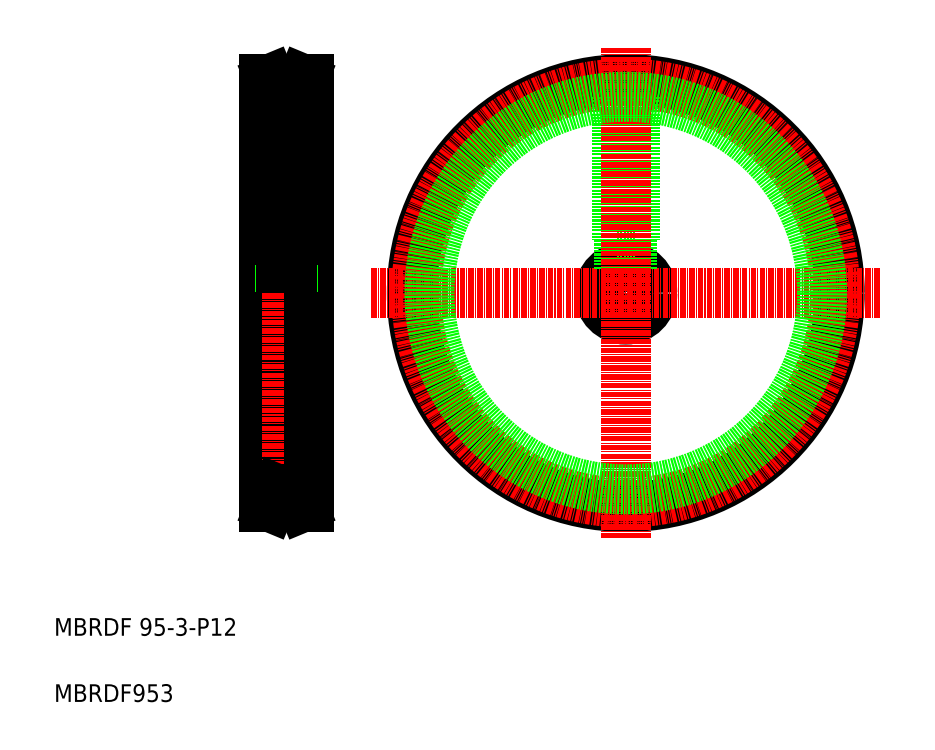
<metadata>
{"format":"dxf","ext":"dxf","renderer":"ezdxf+matplotlib","layout":"modelspace","background":"white","min_lineweight":24,"dpi":150}
</metadata>
<code>
0
SECTION
2
ENTITIES
0
LINE
8
0
10
80.57
20
394.4
30
0
11
90.57
21
394.4
31
0
0
LINE
8
0
10
80.57
20
382.4
30
0
11
90.57
21
382.4
31
0
0
LINE
8
CENTER
10
75.89
20
388.4
30
0
11
95.25
21
388.4
31
0
0
LINE
8
0
10
80.57
20
436.9
30
0
11
80.57
21
339.9
31
0
0
LINE
8
CENTER
10
85.57
20
438.4
30
0
11
85.57
21
338.5
31
0
0
TEXT
8
0
10
32.86
20
295.7
30
0
40
4
1
MBRDF953
0
TEXT
8
0
10
32.86
20
310.7
30
0
40
4
1
MBRDF 95-3-P12
0
LINE
8
0
10
90.57
20
436.9
30
0
11
90.57
21
339.9
31
0
0
LINE
8
0
10
84.07
20
400.4
30
0
11
84.07
21
394.4
31
0
0
LINE
8
0
10
84.37
20
400.4
30
0
11
84.37
21
394.4
31
0
0
LINE
8
CENTER
10
82.27
20
435.9
30
0
11
88.87
21
435.9
31
0
0
CIRCLE
8
0
10
162.5
20
388.4
30
0
40
6
0
CIRCLE
8
0
10
162.5
20
388.4
30
0
40
48.5
0
LINE
8
CENTER
10
104.8
20
388.4
30
0
11
220.1
21
388.4
31
0
0
LINE
8
0
10
87.07
20
400.4
30
0
11
87.07
21
394.4
31
0
0
LINE
8
0
10
86.77
20
400.4
30
0
11
86.77
21
394.4
31
0
0
LINE
8
0
10
164
20
400.4
30
0
11
164
21
393.9
31
0
0
LINE
8
0
10
161
20
400.4
30
0
11
161
21
393.9
31
0
0
LINE
8
0
10
163.7
20
400.4
30
0
11
163.7
21
394.1
31
0
0
LINE
8
0
10
161.3
20
400.4
30
0
11
161.3
21
394.1
31
0
0
LINE
8
0
10
83.57
20
400.4
30
0
11
87.57
21
400.4
31
0
0
LINE
8
0
10
87.57
20
432.9
30
0
11
87.57
21
400.4
31
0
0
LINE
8
0
10
83.57
20
432.9
30
0
11
83.57
21
400.4
31
0
0
LINE
8
0
10
164.5
20
432.9
30
0
11
164.5
21
400.4
31
0
0
LINE
8
0
10
160.5
20
432.9
30
0
11
160.5
21
400.4
31
0
0
LINE
8
0
10
160.5
20
400.4
30
0
11
164.5
21
400.4
31
0
0
LINE
8
CENTER
10
162.5
20
332.8
30
0
11
162.5
21
444.1
31
0
0
CIRCLE
8
CENTER
10
162.5
20
388.4
30
0
40
47.5
0
LINE
8
0
10
80.57
20
436.9
30
0
11
81.86
21
436.9
31
0
0
LINE
8
0
10
89.28
20
436.9
30
0
11
90.57
21
436.9
31
0
0
LINE
8
0
10
81.86
20
436.9
30
0
11
83.51
21
432.9
31
0
0
LINE
8
0
10
89.28
20
436.9
30
0
11
87.63
21
432.9
31
0
0
LINE
8
0
10
83.51
20
432.9
30
0
11
87.63
21
432.9
31
0
0
CIRCLE
8
0
10
162.5
20
388.4
30
0
40
44.5
0
LINE
8
CENTER
10
82.27
20
340.9
30
0
11
88.87
21
340.9
31
0
0
LINE
8
0
10
80.57
20
339.9
30
0
11
81.86
21
339.9
31
0
0
LINE
8
0
10
89.28
20
339.9
30
0
11
90.57
21
339.9
31
0
0
LINE
8
0
10
81.86
20
339.9
30
0
11
83.51
21
343.9
31
0
0
LINE
8
0
10
89.28
20
339.9
30
0
11
87.63
21
343.9
31
0
0
LINE
8
0
10
83.51
20
343.9
30
0
11
87.63
21
343.9
31
0
0
ENDSEC
0
EOF

</code>
